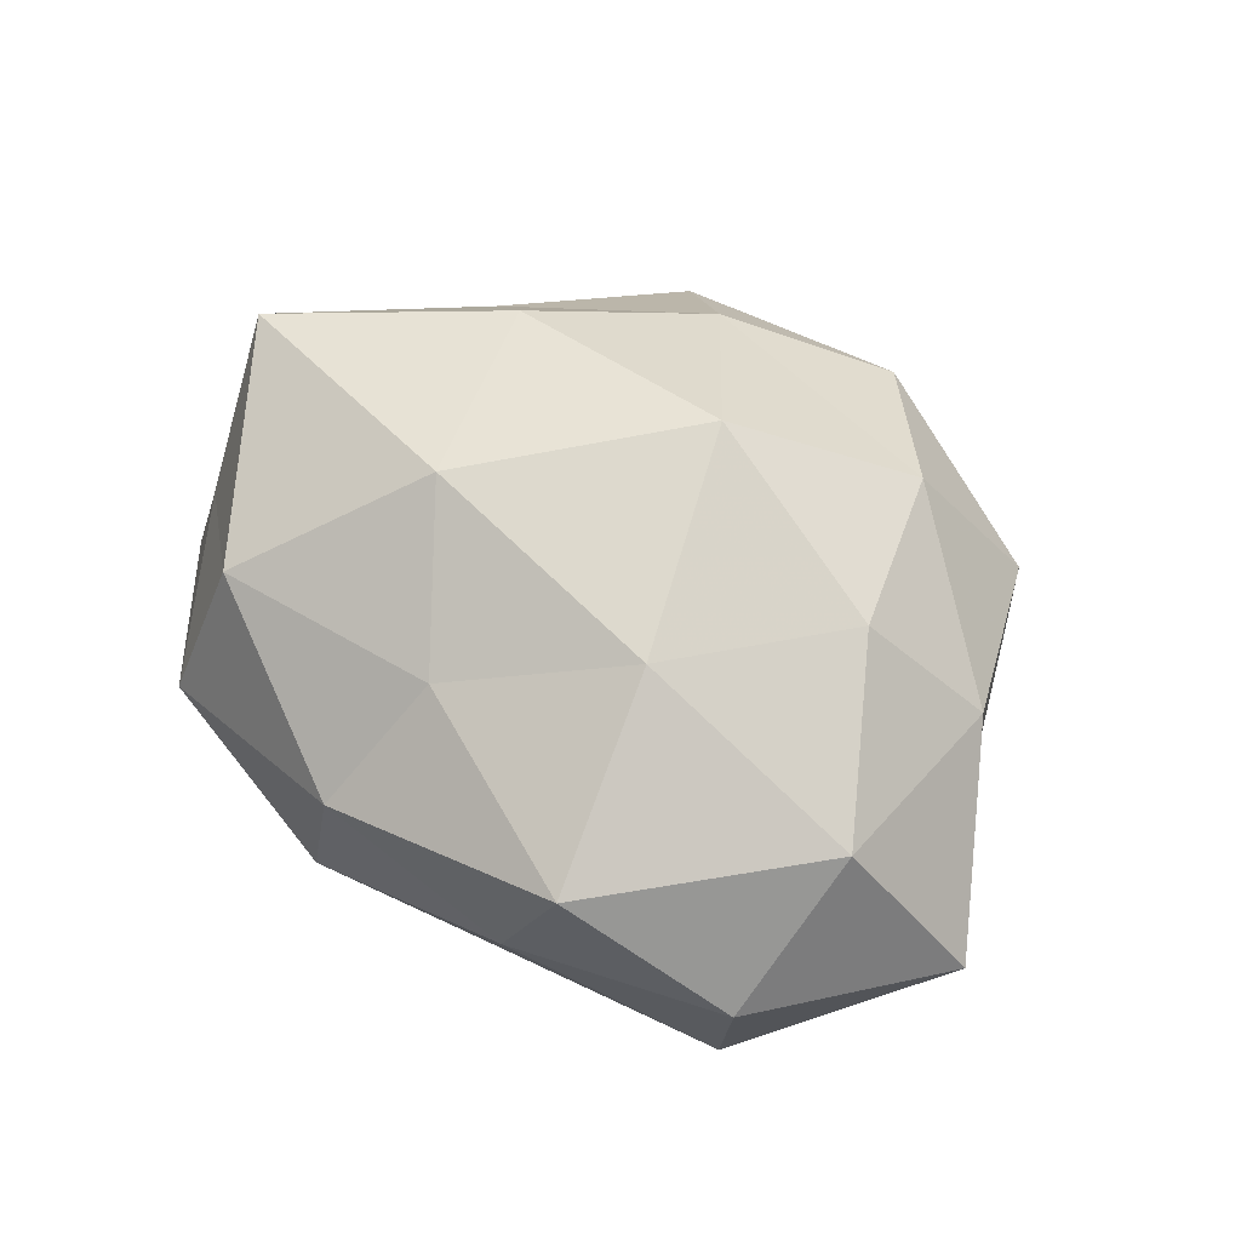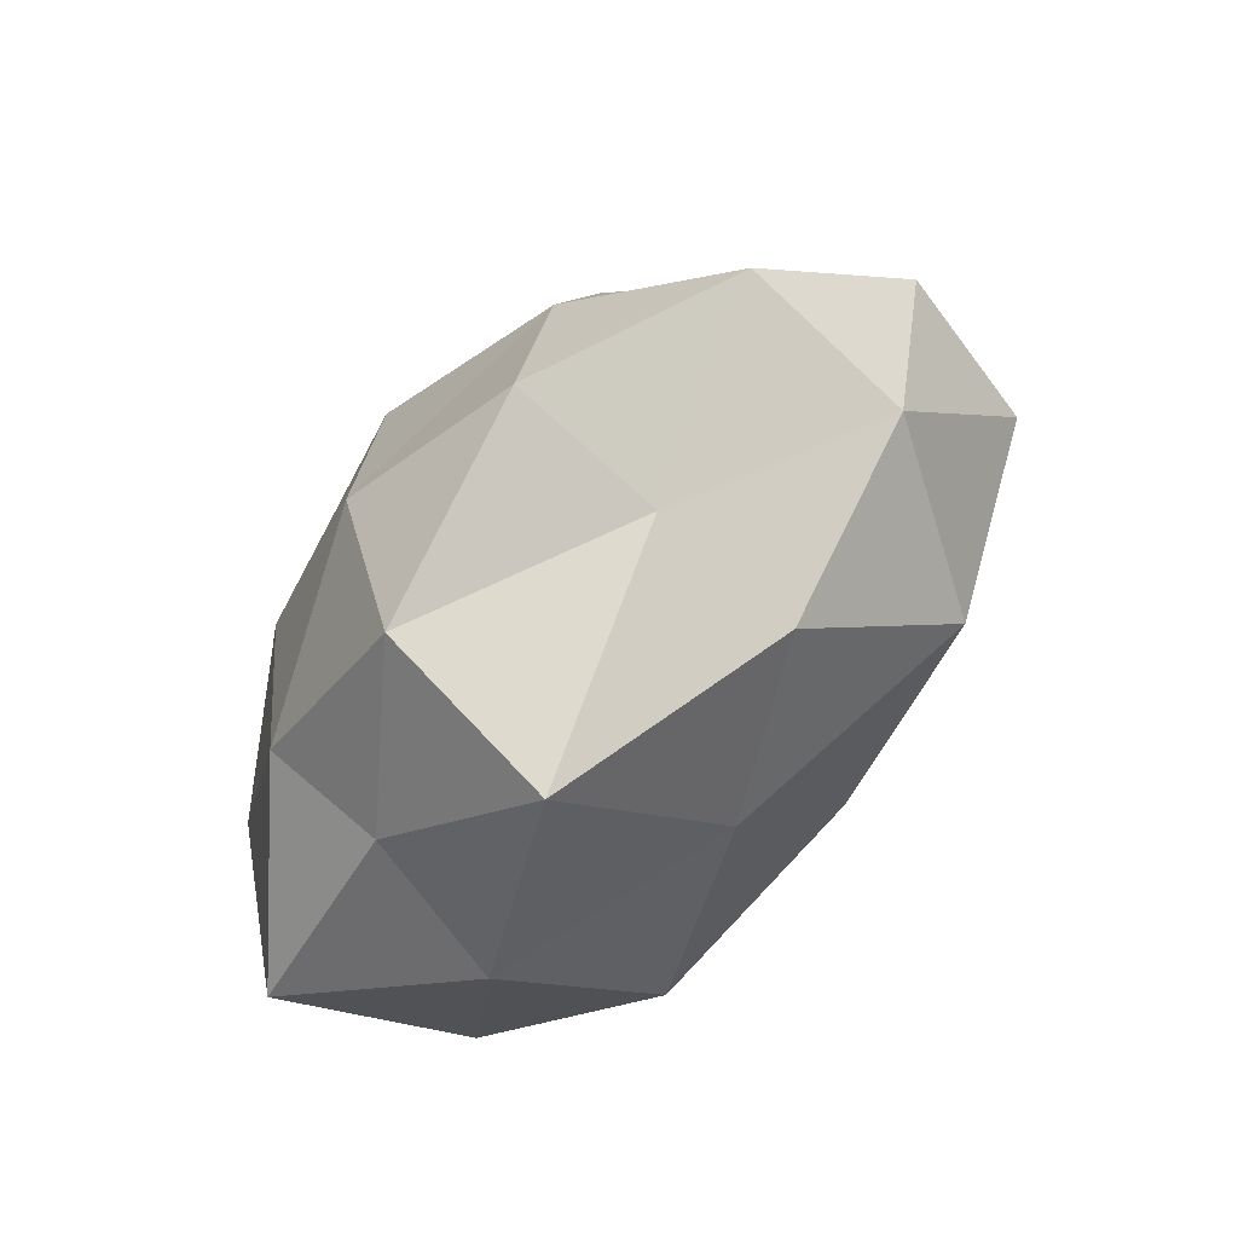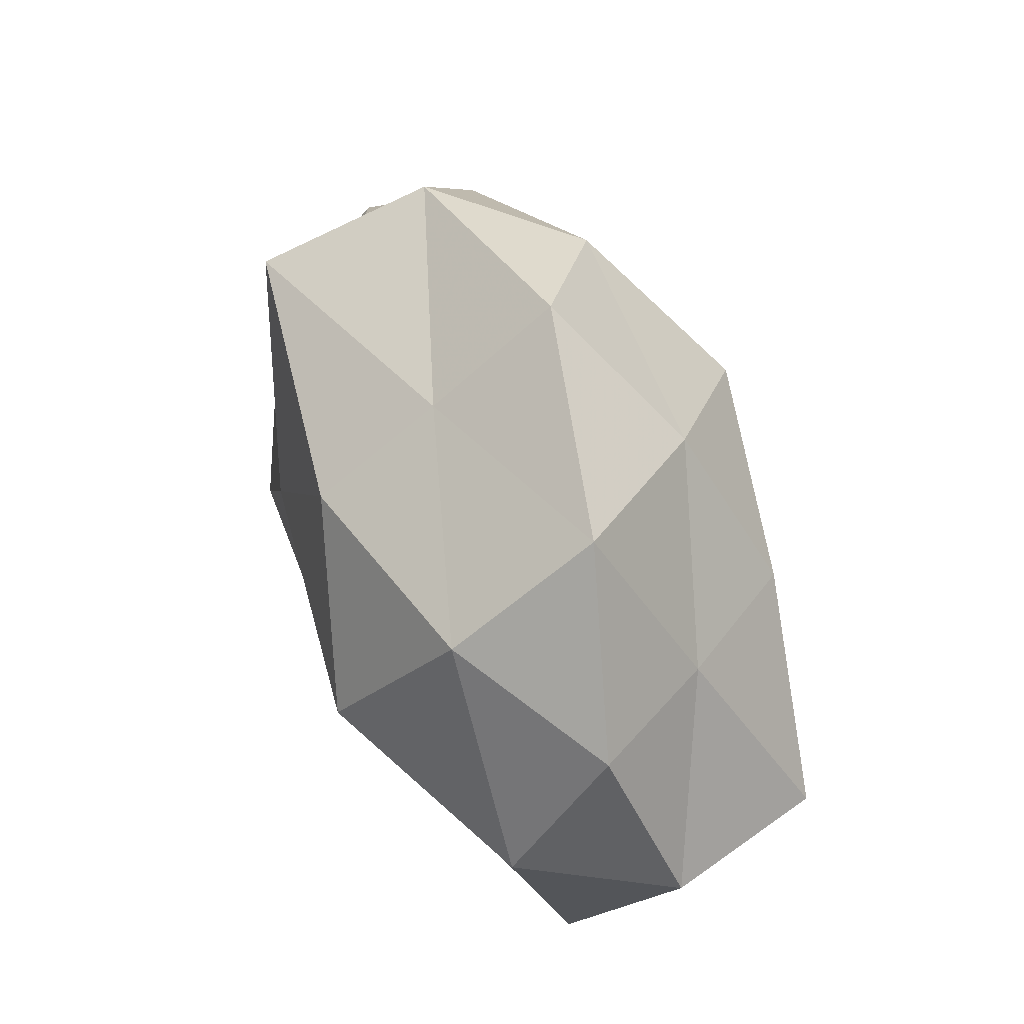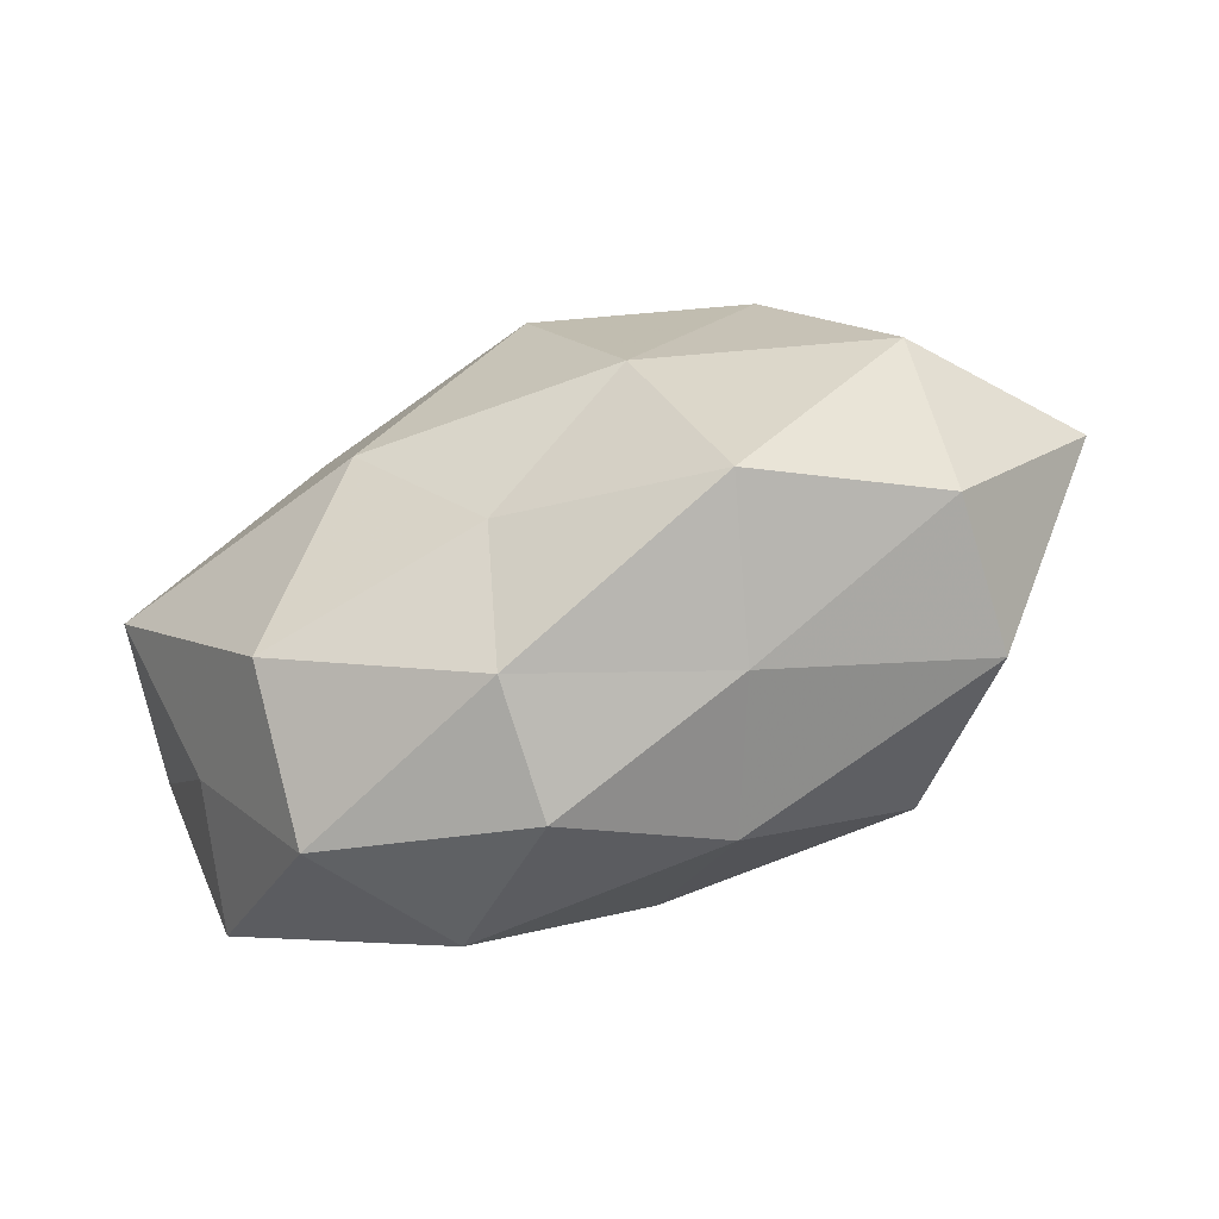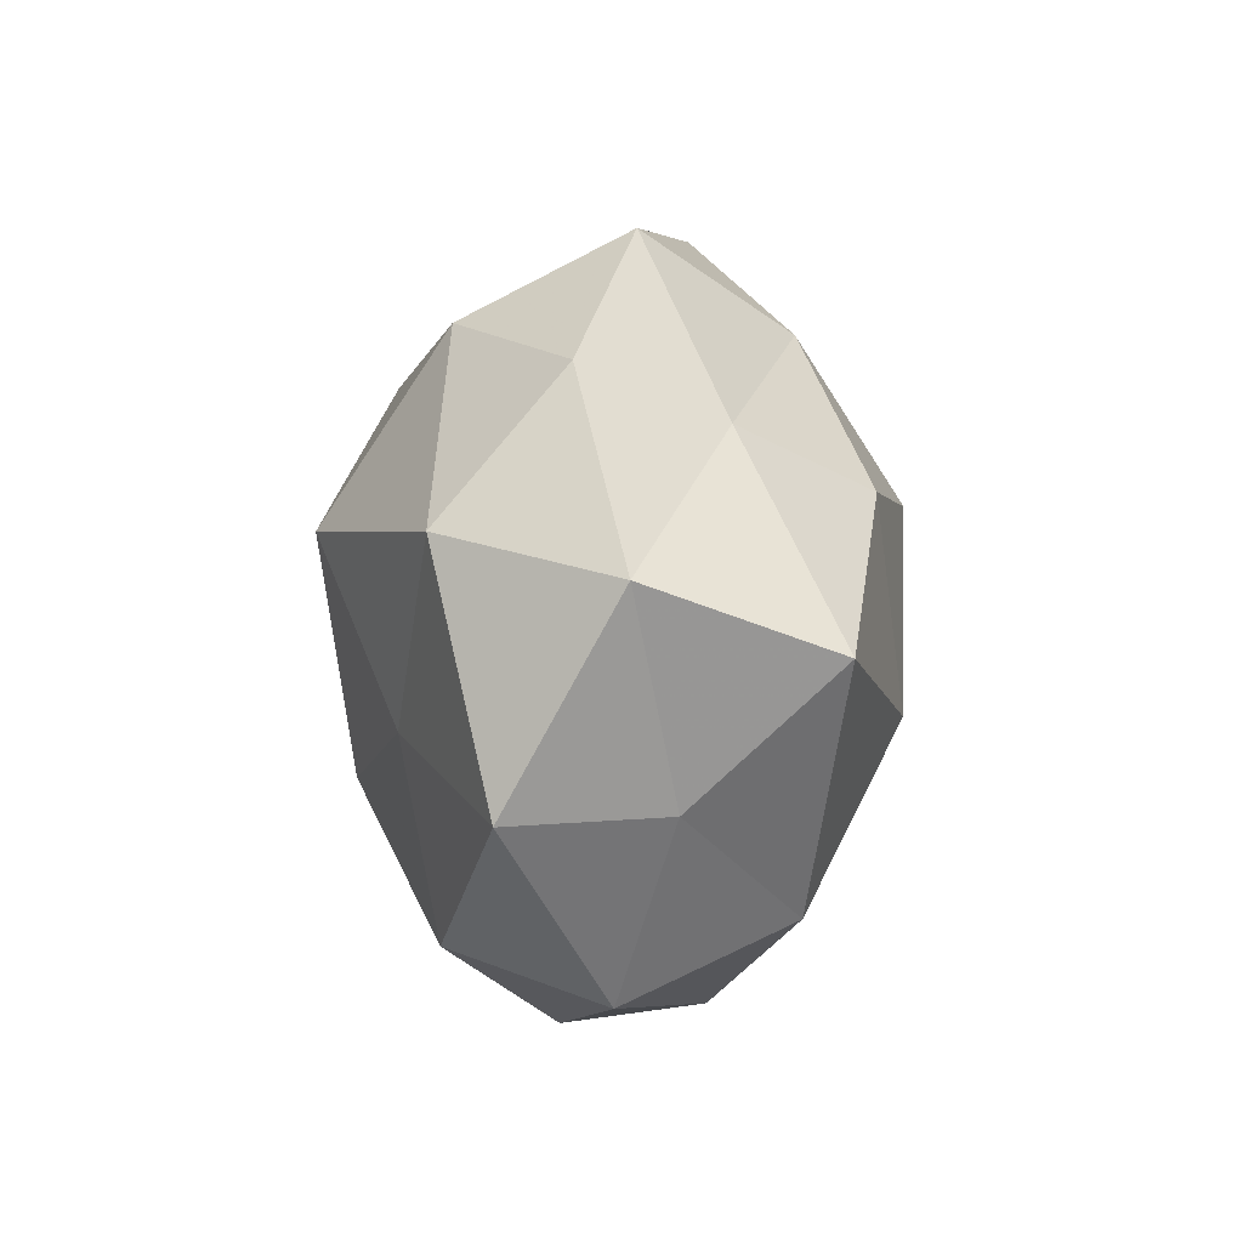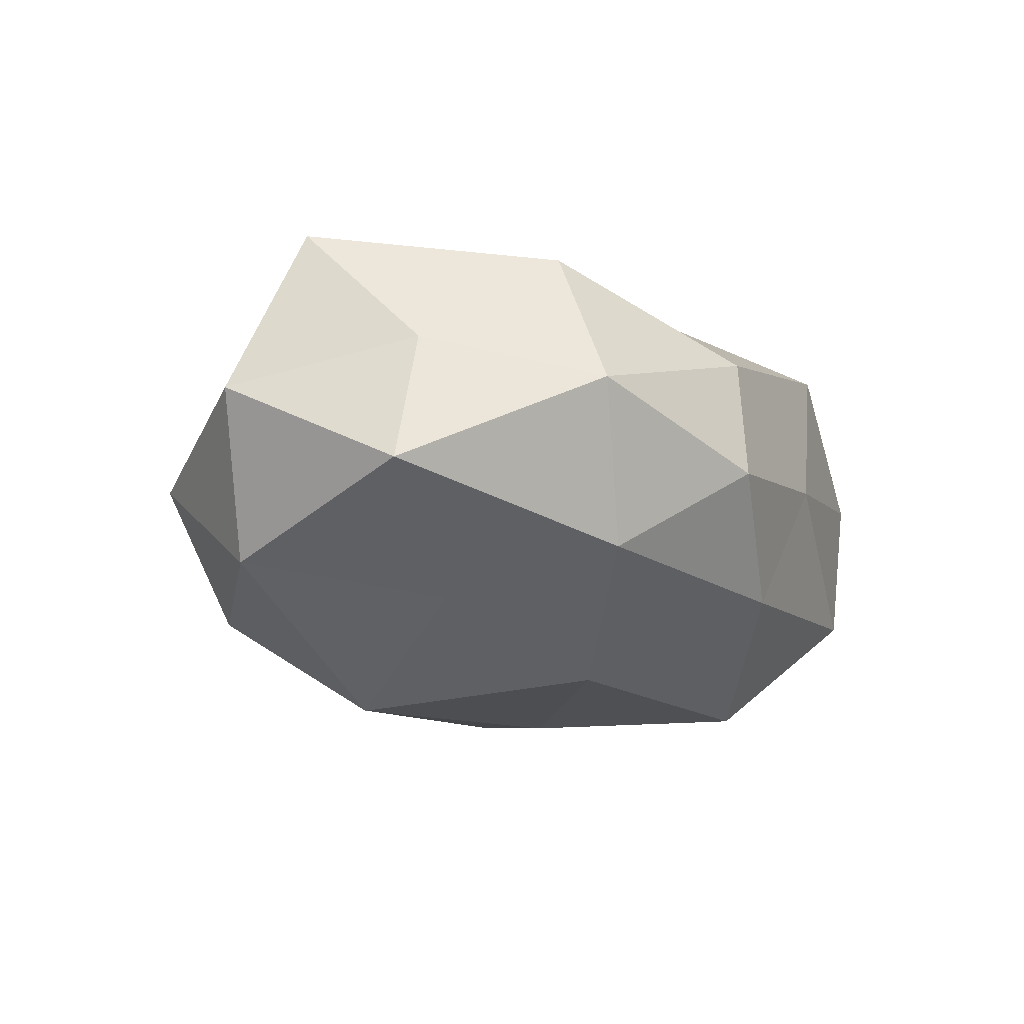
<metadata>
{"format":"obj","ext":"obj","renderer":"f3d","projection":"perspective","resolution":1024,"background":"white","views":[{"elev":63.1,"azim":39.0,"up":"+Z"},{"elev":57.9,"azim":132.3,"up":"+Y"},{"elev":68.6,"azim":-111.8,"up":"+Y"},{"elev":-74.2,"azim":23.7,"up":"+Y"},{"elev":-0.5,"azim":-90.4,"up":"+Y"},{"elev":-19.8,"azim":-54.7,"up":"+Z"}]}
</metadata>
<code>
v 0.04321 0.01505 -0.004661
v 0.04301 -0.01133 0.01859
v -0.02345 0.01491 0.02618
v -0.02324 -0.03115 -0.0181
v 0.007647 -0.03374 -0.01784
v 0.04192 -0.02904 0.005562
v 0.03355 0.03627 0.001473
v -0.05422 0.005209 0.0008432
v 0.005297 0.03588 -0.008213
v -0.0201 0.04223 0.001871
v -0.01563 -0.008089 0.02968
v -0.04494 0.01001 -0.01812
v -0.03294 0.02106 0.01105
v -0.04129 0.02644 -0.004488
v -0.006486 -0.03914 0.009499
v -0.01881 0.01108 -0.03121
v 0.03983 -0.02788 -0.01271
v -0.008657 0.03252 0.01892
v 0.004939 0.01487 0.03206
v 0.002548 0.02789 -0.02426
v -0.04432 -0.01669 0.00557
v -0.04831 -0.001883 0.02162
v 0.01549 -0.0111 0.02796
v -0.03044 -0.02768 0.0181
v 0.03419 0.03031 -0.01996
v 0.02483 -0.01805 -0.02787
v 0.02989 0.008397 0.02469
v -0.03294 -0.03617 -0.0005397
v 0.01592 -0.03666 -0.0007472
v 0.02231 0.02958 0.01898
v 0.04205 0.0001925 -0.01837
v -0.005349 -0.01495 -0.02816
v -0.008134 -0.04104 -0.006246
v -0.04938 -0.01735 -0.01171
v 0.05711 -0.007202 1.535e-05
v 0.008263 0.045 0.008051
v 0.0225 -0.03442 0.01818
v 0.01408 0.006219 -0.02758
v -0.02856 -0.009281 -0.02199
v -0.02292 0.03211 -0.0169
v 0.04283 0.01388 0.0112
v -0.002975 -0.02472 0.02106
f 14 12 8
f 14 8 13
f 14 13 10
f 13 3 18
f 13 18 10
f 11 19 3
f 18 3 19
f 3 22 11
f 13 22 3
f 8 22 13
f 8 21 22
f 23 19 11
f 22 24 11
f 22 21 24
f 25 7 1
f 9 7 25
f 20 9 25
f 17 5 26
f 2 27 23
f 23 27 19
f 15 24 28
f 28 24 21
f 29 5 17
f 6 29 17
f 18 19 30
f 30 19 27
f 1 31 25
f 17 26 31
f 5 4 32
f 26 5 32
f 5 33 4
f 28 4 33
f 33 15 28
f 29 33 5
f 29 15 33
f 12 34 8
f 8 34 21
f 34 4 28
f 21 34 28
f 6 35 2
f 6 17 35
f 35 31 1
f 17 31 35
f 9 36 7
f 10 36 9
f 10 18 36
f 30 7 36
f 36 18 30
f 6 2 37
f 2 23 37
f 6 37 29
f 37 15 29
f 16 20 38
f 25 38 20
f 31 38 25
f 31 26 38
f 16 38 32
f 32 38 26
f 12 16 39
f 32 4 39
f 39 16 32
f 34 39 4
f 12 39 34
f 10 9 40
f 14 10 40
f 14 40 12
f 40 16 12
f 40 9 20
f 40 20 16
f 41 1 7
f 2 41 27
f 41 7 30
f 27 41 30
f 35 1 41
f 35 41 2
f 42 23 11
f 11 24 42
f 15 42 24
f 37 42 15
f 37 23 42

</code>
